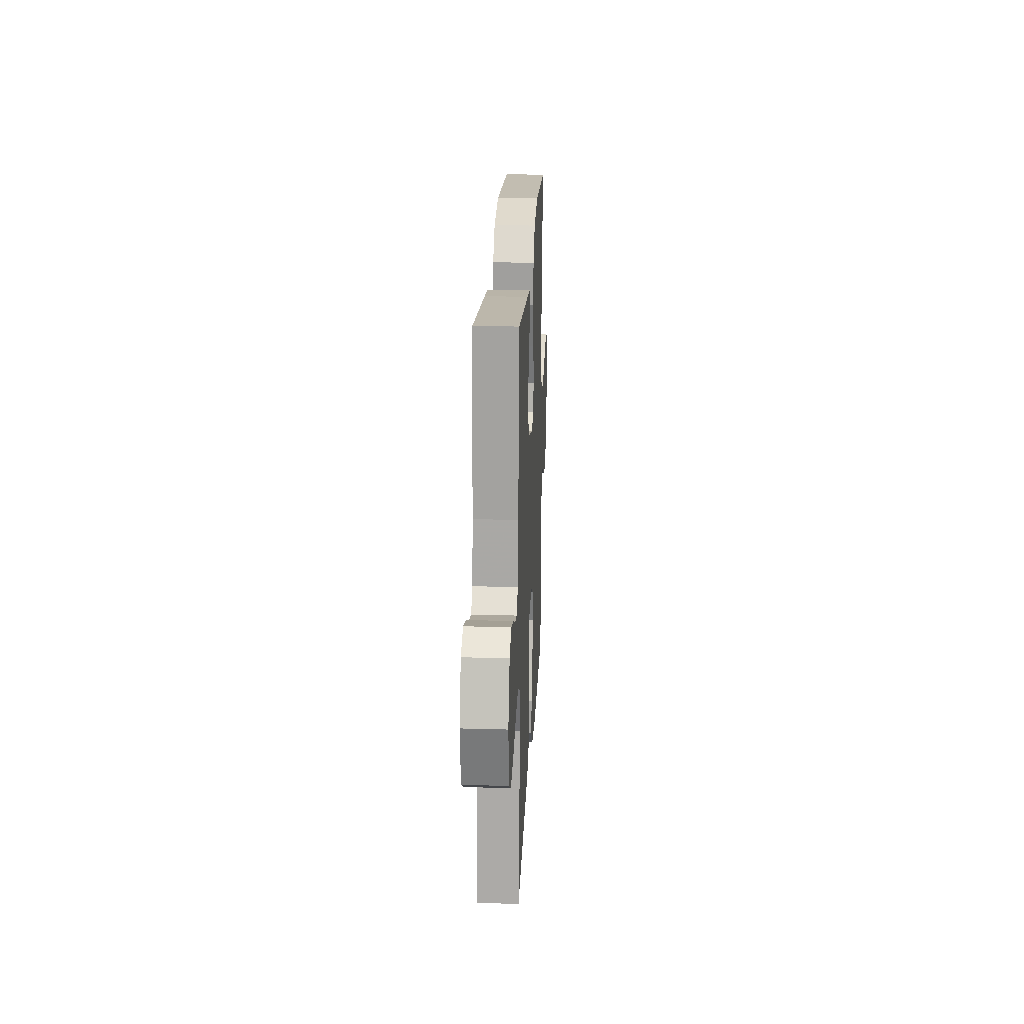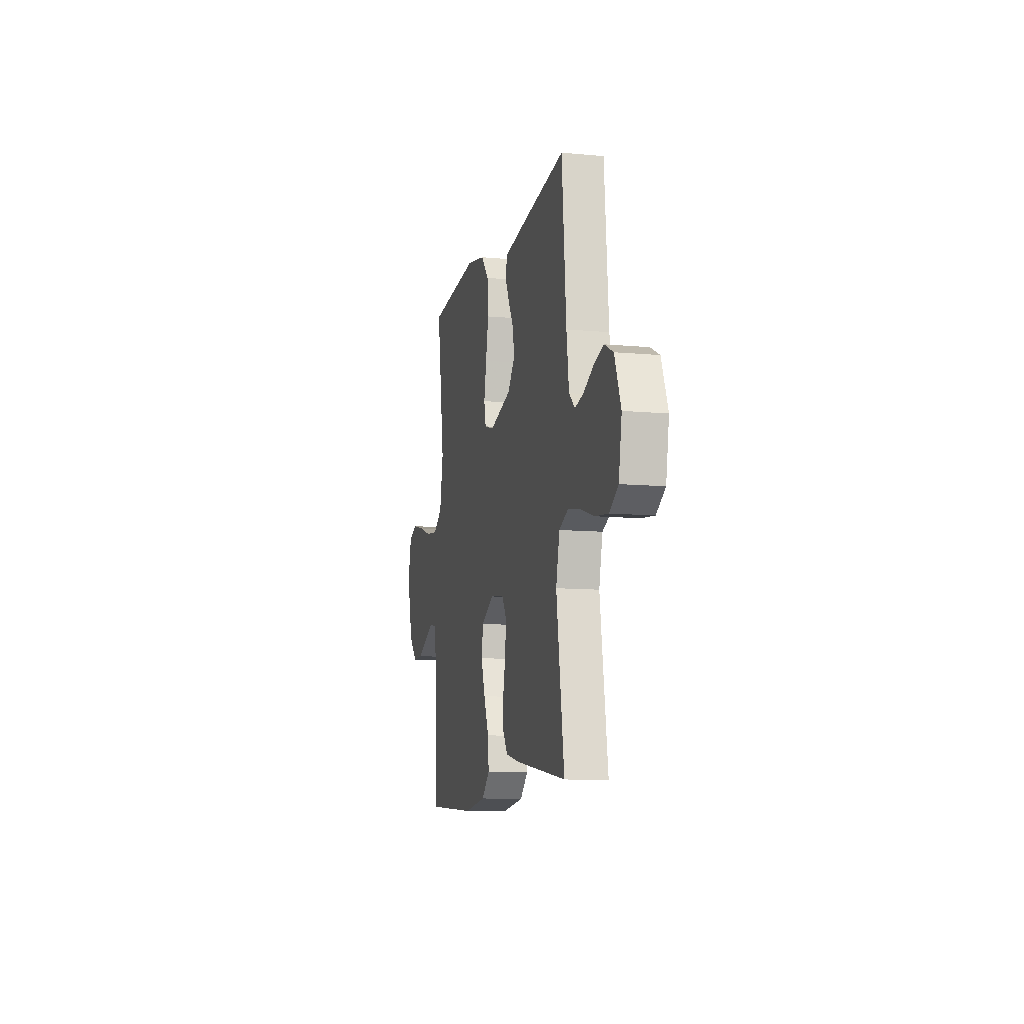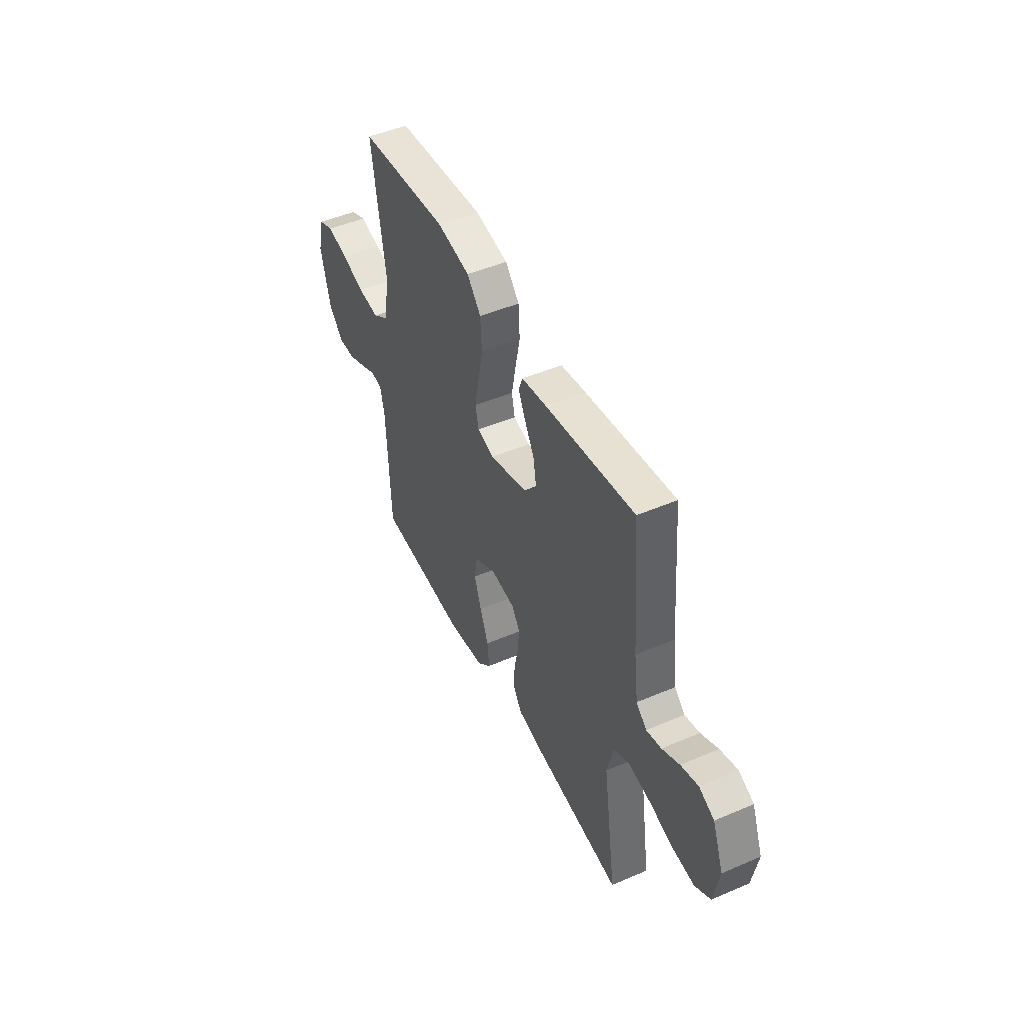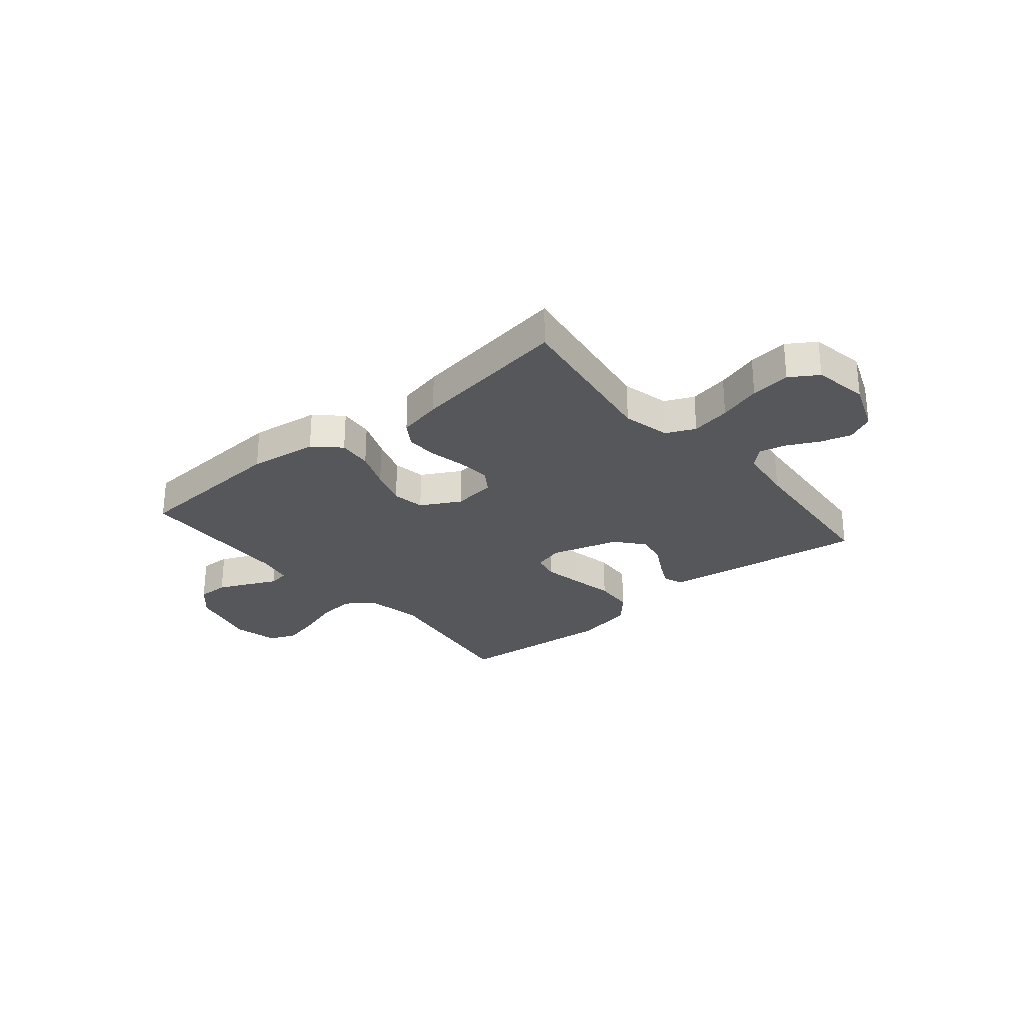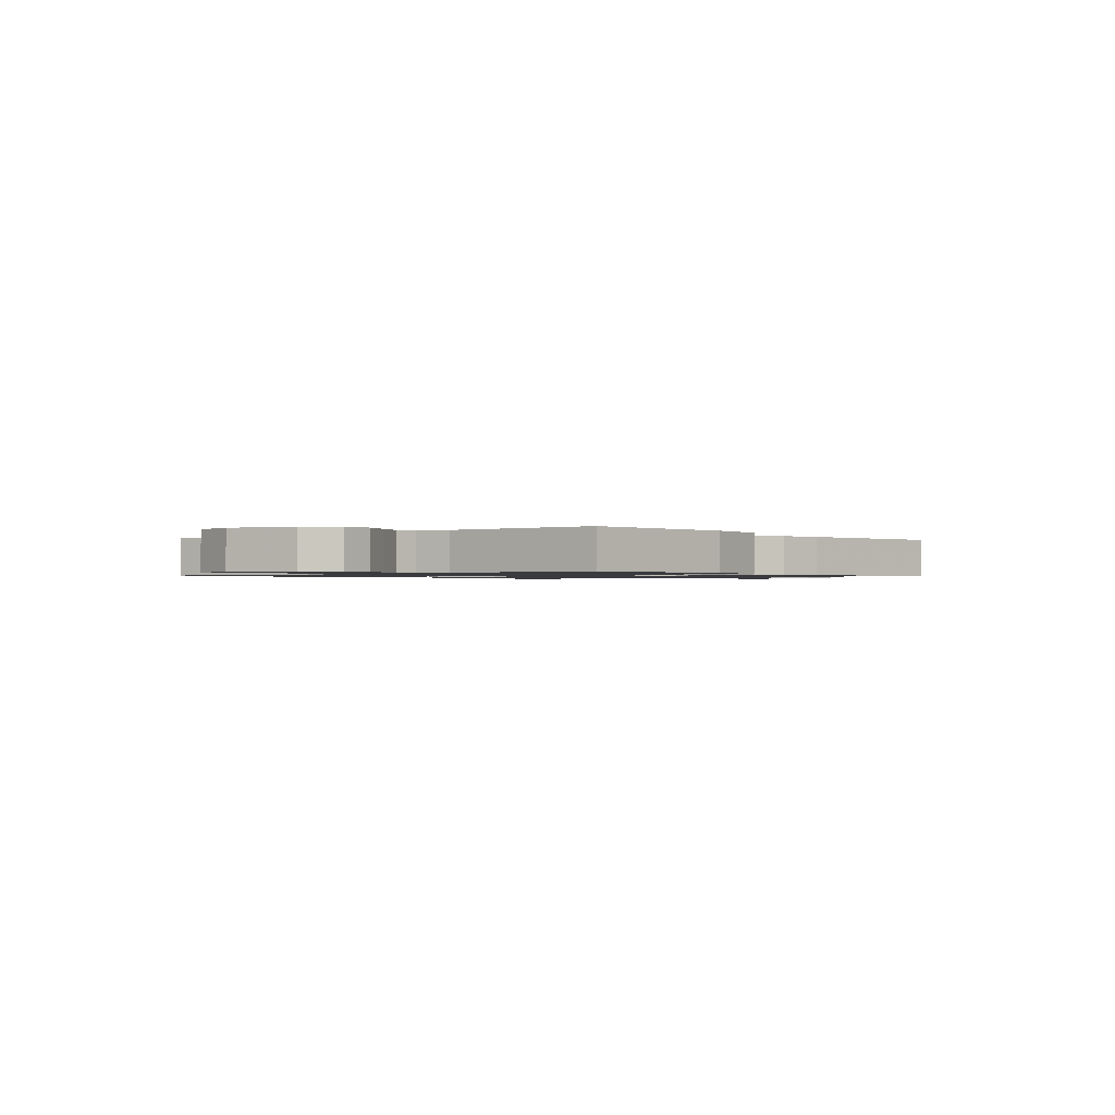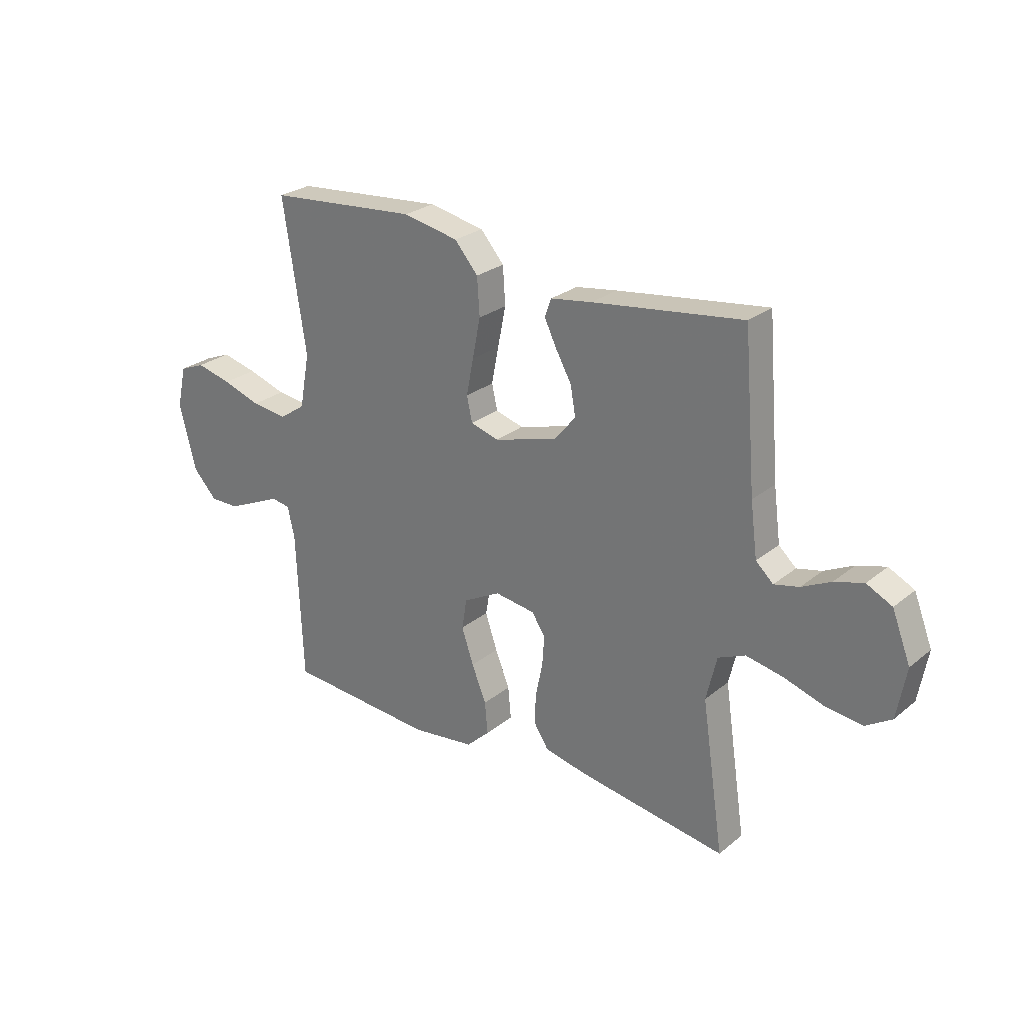
<metadata>
{"format":"obj","ext":"obj","renderer":"f3d","projection":"perspective","resolution":1024,"background":"white","views":[{"elev":22.0,"azim":-87.2,"up":"+Z"},{"elev":-10.4,"azim":-103.3,"up":"+Z"},{"elev":47.6,"azim":-115.7,"up":"+Z"},{"elev":-27.4,"azim":-140.1,"up":"+Y"},{"elev":-1.1,"azim":130.0,"up":"+Y"},{"elev":26.4,"azim":-141.4,"up":"+Z"}]}
</metadata>
<code>
v -0.5 0.07 0.5
v -0.2 0.07 0.459
v -0.117 0.07 0.446
v -0.104 0.07 0.41
v -0.128 0.07 0.36
v -0.16 0.07 0.303
v -0.17 0.07 0.245
v -0.127 0.07 0.193
v 0 0.07 0.156
v 0.056 0.07 0.172
v 0.067 0.07 0.222
v 0.053 0.07 0.295
v 0.037 0.07 0.375
v 0.042 0.07 0.45
v 0.089 0.07 0.504
v 0.2 0.07 0.526
v 0.5 0.07 0.5
v 0.454 0.07 0.2
v 0.474 0.07 0.091
v 0.526 0.07 0.055
v 0.598 0.07 0.063
v 0.675 0.07 0.088
v 0.746 0.07 0.105
v 0.797 0.07 0.084
v 0.816 0.07 0
v 0.783 0.07 -0.131
v 0.734 0.07 -0.183
v 0.676 0.07 -0.182
v 0.616 0.07 -0.155
v 0.564 0.07 -0.131
v 0.526 0.07 -0.137
v 0.512 0.07 -0.2
v 0.5 0.07 -0.5
v 0.2 0.07 -0.52
v 0.072 0.07 -0.503
v 0.025 0.07 -0.458
v 0.031 0.07 -0.394
v 0.06 0.07 -0.322
v 0.084 0.07 -0.251
v 0.074 0.07 -0.19
v 0 0.07 -0.15
v -0.081 0.07 -0.161
v -0.108 0.07 -0.202
v -0.104 0.07 -0.262
v -0.09 0.07 -0.329
v -0.087 0.07 -0.391
v -0.117 0.07 -0.437
v -0.2 0.07 -0.455
v -0.5 0.07 -0.5
v -0.455 0.07 -0.2
v -0.476 0.07 -0.111
v -0.53 0.07 -0.087
v -0.604 0.07 -0.101
v -0.684 0.07 -0.126
v -0.758 0.07 -0.135
v -0.81 0.07 -0.102
v -0.828 0.07 0
v -0.791 0.07 0.095
v -0.74 0.07 0.12
v -0.682 0.07 0.103
v -0.624 0.07 0.074
v -0.574 0.07 0.062
v -0.539 0.07 0.094
v -0.525 0.07 0.2
v -0.5 0 0.5
v -0.2 0 0.459
v -0.117 0 0.446
v -0.104 0 0.41
v -0.128 0 0.36
v -0.16 0 0.303
v -0.17 0 0.245
v -0.127 0 0.193
v 0 0 0.156
v 0.056 0 0.172
v 0.067 0 0.222
v 0.053 0 0.295
v 0.037 0 0.375
v 0.042 0 0.45
v 0.089 0 0.504
v 0.2 0 0.526
v 0.5 0 0.5
v 0.454 0 0.2
v 0.474 0 0.091
v 0.526 0 0.055
v 0.598 0 0.063
v 0.675 0 0.088
v 0.746 0 0.105
v 0.797 0 0.084
v 0.816 0 0
v 0.783 0 -0.131
v 0.734 0 -0.183
v 0.676 0 -0.182
v 0.616 0 -0.155
v 0.564 0 -0.131
v 0.526 0 -0.137
v 0.512 0 -0.2
v 0.5 0 -0.5
v 0.2 0 -0.52
v 0.072 0 -0.503
v 0.025 0 -0.458
v 0.031 0 -0.394
v 0.06 0 -0.322
v 0.084 0 -0.251
v 0.074 0 -0.19
v 0 0 -0.15
v -0.081 0 -0.161
v -0.108 0 -0.202
v -0.104 0 -0.262
v -0.09 0 -0.329
v -0.087 0 -0.391
v -0.117 0 -0.437
v -0.2 0 -0.455
v -0.5 0 -0.5
v -0.455 0 -0.2
v -0.476 0 -0.111
v -0.53 0 -0.087
v -0.604 0 -0.101
v -0.684 0 -0.126
v -0.758 0 -0.135
v -0.81 0 -0.102
v -0.828 0 0
v -0.791 0 0.095
v -0.74 0 0.12
v -0.682 0 0.103
v -0.624 0 0.074
v -0.574 0 0.062
v -0.539 0 0.094
v -0.525 0 0.2
f 58 59 60 61
f 58 61 62
f 57 58 62
f 56 57 62
f 53 54 55 56
f 52 53 56 62
f 51 52 62 63
f 47 48 49 50
f 47 50 51
f 44 45 46 47
f 43 44 47 51
f 42 43 51 63
f 35 36 37 38
f 35 38 39
f 32 33 34 35
f 31 32 35 39
f 27 28 29 30
f 25 26 27 30
f 25 30 31
f 21 22 23 24
f 20 21 24 25
f 15 16 17 18
f 15 18 19
f 12 13 14 15
f 11 12 15 19
f 10 11 19 20
f 3 4 5 6
f 1 2 3 6
f 64 1 6 7
f 41 42 63 64
f 40 41 64 7
f 25 31 39 40
f 20 25 40
f 9 10 20 40
f 8 9 40
f 7 8 40
f 125 124 123 122
f 126 125 122
f 126 122 121
f 126 121 120
f 120 119 118 117
f 126 120 117 116
f 127 126 116 115
f 114 113 112 111
f 115 114 111
f 111 110 109 108
f 115 111 108 107
f 127 115 107 106
f 102 101 100 99
f 103 102 99
f 99 98 97 96
f 103 99 96 95
f 94 93 92 91
f 94 91 90 89
f 95 94 89
f 88 87 86 85
f 89 88 85 84
f 82 81 80 79
f 83 82 79
f 79 78 77 76
f 83 79 76 75
f 84 83 75 74
f 70 69 68 67
f 70 67 66 65
f 71 70 65 128
f 128 127 106 105
f 71 128 105 104
f 104 103 95 89
f 104 89 84
f 104 84 74 73
f 104 73 72
f 104 72 71
f 1 65 66 2
f 2 66 67 3
f 3 67 68 4
f 4 68 69 5
f 5 69 70 6
f 6 70 71 7
f 7 71 72 8
f 8 72 73 9
f 9 73 74 10
f 10 74 75 11
f 11 75 76 12
f 12 76 77 13
f 13 77 78 14
f 14 78 79 15
f 15 79 80 16
f 16 80 81 17
f 17 81 82 18
f 18 82 83 19
f 19 83 84 20
f 20 84 85 21
f 21 85 86 22
f 22 86 87 23
f 23 87 88 24
f 24 88 89 25
f 25 89 90 26
f 26 90 91 27
f 27 91 92 28
f 28 92 93 29
f 29 93 94 30
f 30 94 95 31
f 31 95 96 32
f 32 96 97 33
f 33 97 98 34
f 34 98 99 35
f 35 99 100 36
f 36 100 101 37
f 37 101 102 38
f 38 102 103 39
f 39 103 104 40
f 40 104 105 41
f 41 105 106 42
f 42 106 107 43
f 43 107 108 44
f 44 108 109 45
f 45 109 110 46
f 46 110 111 47
f 47 111 112 48
f 48 112 113 49
f 49 113 114 50
f 50 114 115 51
f 51 115 116 52
f 52 116 117 53
f 53 117 118 54
f 54 118 119 55
f 55 119 120 56
f 56 120 121 57
f 57 121 122 58
f 58 122 123 59
f 59 123 124 60
f 60 124 125 61
f 61 125 126 62
f 62 126 127 63
f 63 127 128 64
f 64 128 65 1

</code>
